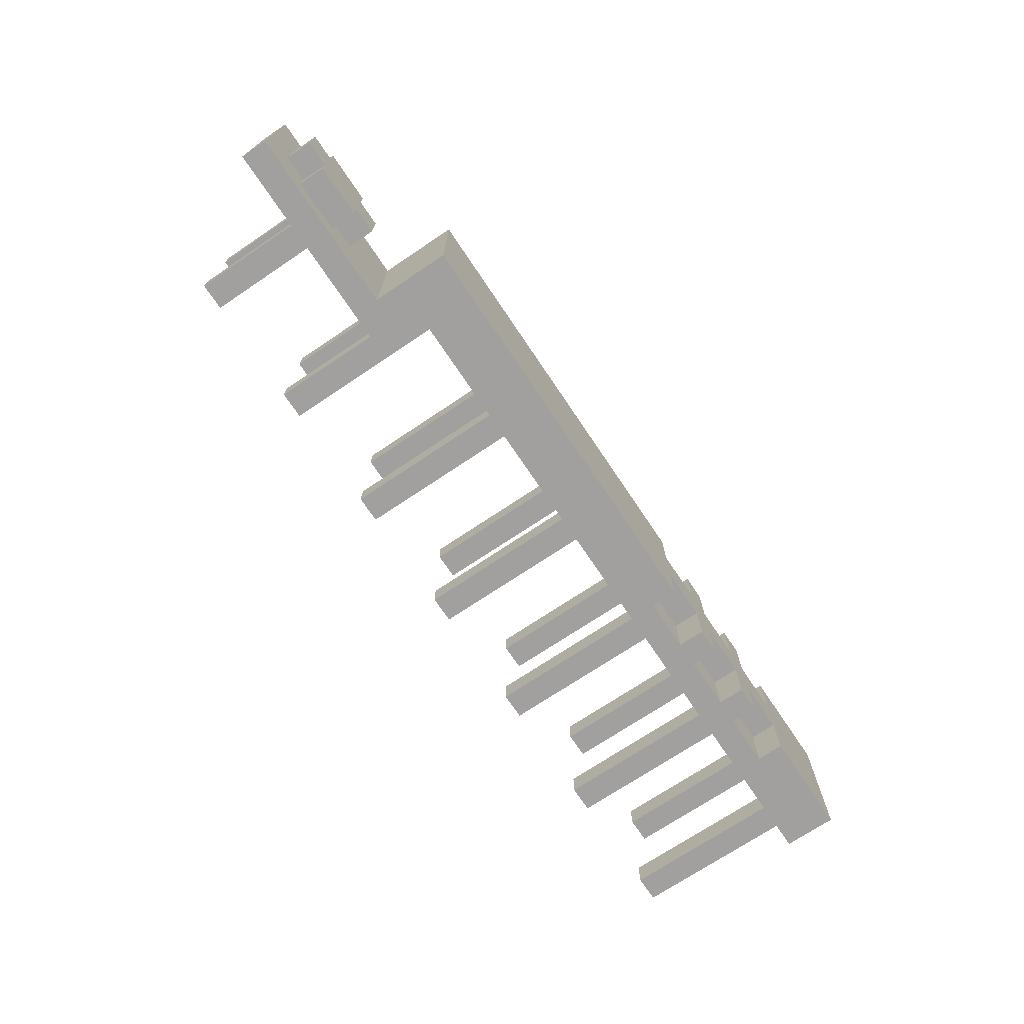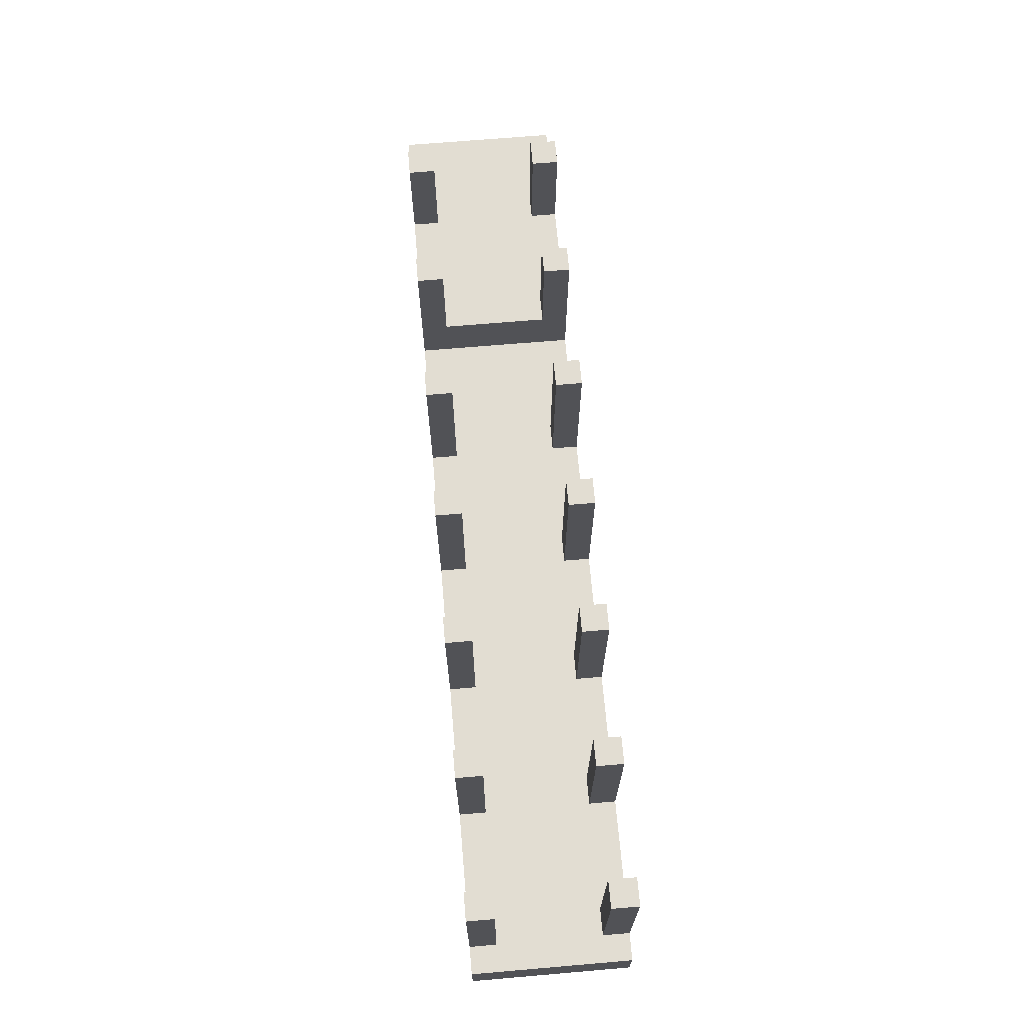
<metadata>
{"format":"obj","ext":"obj","renderer":"f3d","projection":"perspective","resolution":1024,"background":"white","views":[{"elev":-71.8,"azim":-56.1,"up":"+Z"},{"elev":68.1,"azim":85.1,"up":"+Y"}]}
</metadata>
<code>
o
v 1.8 0.1 -0.3
v 1.8 0.1 0.3
v 1.8 0.2 -0.3
v 1.8 0.2 -0.1
v 1.8 0.2 0.1
v 1.8 0.2 0.3
v 1.8 0.3 -0.3
v 1.8 0.3 -0.1
v 1.8 0.3 0.1
v 1.8 0.3 0.3
v 1.7 0.3 -0.3
v 1.7 0.3 -0.2
v 1.7 0.3 0.2
v 1.7 0.3 0.3
v 1.7 0.9 -0.3
v 1.7 0.9 -0.2
v 1.7 0.9 0.2
v 1.7 0.9 0.3
v 1.2 0.1 -0.3
v 1.2 0.1 -0.1
v 1.2 0.1 0.1
v 1.2 0.1 0.3
v 1.2 0.2 -0.3
v 1.2 0.2 -0.1
v 1.2 0.2 0.1
v 1.2 0.2 0.3
v 1.2 0.3 -0.3
v 1.2 0.3 -0.2
v 1.2 0.3 0.2
v 1.2 0.3 0.3
v 1.2 0.9 -0.3
v 1.2 0.9 -0.2
v 1.2 0.9 0.2
v 1.2 0.9 0.3
v 0.9 0.1 -0.3
v 0.9 0.1 -0.1
v 0.9 0.1 0.1
v 0.9 0.1 0.3
v 0.9 0.2 -0.3
v 0.9 0.2 -0.1
v 0.9 0.2 0.1
v 0.9 0.2 0.3
v 0.7 0.3 -0.3
v 0.7 0.3 -0.2
v 0.7 0.3 0.2
v 0.7 0.3 0.3
v 0.7 0.9 -0.3
v 0.7 0.9 -0.2
v 0.7 0.9 0.2
v 0.7 0.9 0.3
v 0.6 0.1 -0.3
v 0.6 0.1 -0.1
v 0.6 0.1 0.1
v 0.6 0.1 0.3
v 0.6 0.2 -0.3
v 0.6 0.2 -0.1
v 0.6 0.2 0.1
v 0.6 0.2 0.3
v 0.2 0.3 -0.3
v 0.2 0.3 -0.2
v 0.2 0.3 0.2
v 0.2 0.3 0.3
v 0.2 0.9 -0.3
v 0.2 0.9 -0.2
v 0.2 0.9 0.2
v 0.2 0.9 0.3
v -0.3 0.3 -0.3
v -0.3 0.3 -0.2
v -0.3 0.3 0.2
v -0.3 0.3 0.3
v -0.3 0.9 -0.3
v -0.3 0.9 -0.2
v -0.3 0.9 0.2
v -0.3 0.9 0.3
v -0.8 0.3 -0.3
v -0.8 0.3 0.3
v -0.8 0.5 -0.3
v -0.8 0.5 -0.2
v -0.8 0.5 0.2
v -0.8 0.5 0.3
v -0.8 0.9 -0.3
v -0.8 0.9 -0.2
v -0.8 0.9 0.2
v -0.8 0.9 0.3
v -1.2 0.3 -0.1
v -1.2 0.3 0.1
v -1.2 0.4 -0.1
v -1.2 0.4 0.1
v -1.3 0.3 -0.2
v -1.3 0.3 -0.1
v -1.3 0.3 0.1
v -1.3 0.3 0.2
v -1.3 0.4 -0.2
v -1.3 0.4 -0.1
v -1.3 0.4 0.1
v -1.3 0.4 0.2
v -1.3 0.5 -0.3
v -1.3 0.5 -0.2
v -1.3 0.5 0.2
v -1.3 0.5 0.3
v -1.3 0.9 -0.3
v -1.3 0.9 -0.2
v -1.3 0.9 0.2
v -1.3 0.9 0.3
v 1.6 0.3 -0.3
v 1.6 0.3 -0.2
v 1.6 0.3 0.2
v 1.6 0.3 0.3
v 1.6 0.9 -0.3
v 1.6 0.9 -0.2
v 1.6 0.9 0.2
v 1.6 0.9 0.3
v 1.4 0.1 -0.3
v 1.4 0.1 -0.1
v 1.4 0.1 0.1
v 1.4 0.1 0.3
v 1.4 0.2 -0.3
v 1.4 0.2 -0.1
v 1.4 0.2 0.1
v 1.4 0.2 0.3
v 1.1 0.1 -0.3
v 1.1 0.1 -0.1
v 1.1 0.1 0.1
v 1.1 0.1 0.3
v 1.1 0.2 -0.3
v 1.1 0.2 -0.1
v 1.1 0.2 0.1
v 1.1 0.2 0.3
v 1.1 0.3 -0.3
v 1.1 0.3 -0.2
v 1.1 0.3 0.2
v 1.1 0.3 0.3
v 1.1 0.9 -0.3
v 1.1 0.9 -0.2
v 1.1 0.9 0.2
v 1.1 0.9 0.3
v 0.8 0.1 -0.3
v 0.8 0.1 -0.1
v 0.8 0.1 0.1
v 0.8 0.1 0.3
v 0.8 0.2 -0.3
v 0.8 0.2 -0.1
v 0.8 0.2 0.1
v 0.8 0.2 0.3
v 0.6 0.3 -0.3
v 0.6 0.3 -0.2
v 0.6 0.3 0.2
v 0.6 0.3 0.3
v 0.6 0.9 -0.3
v 0.6 0.9 -0.2
v 0.6 0.9 0.2
v 0.6 0.9 0.3
v 0.1 0.3 -0.3
v 0.1 0.3 -0.2
v 0.1 0.3 0.2
v 0.1 0.3 0.3
v 0.1 0.9 -0.3
v 0.1 0.9 -0.2
v 0.1 0.9 0.2
v 0.1 0.9 0.3
v -0.4 0.3 -0.3
v -0.4 0.3 -0.2
v -0.4 0.3 0.2
v -0.4 0.3 0.3
v -0.4 0.9 -0.3
v -0.4 0.9 -0.2
v -0.4 0.9 0.2
v -0.4 0.9 0.3
v -0.9 0.5 -0.3
v -0.9 0.5 -0.2
v -0.9 0.5 0.2
v -0.9 0.5 0.3
v -0.9 0.9 -0.3
v -0.9 0.9 -0.2
v -0.9 0.9 0.2
v -0.9 0.9 0.3
v -1 0.1 -0.3
v -1 0.1 0.3
v -1 0.4 -0.3
v -1 0.4 0.3
v -1.4 0.5 -0.3
v -1.4 0.5 -0.2
v -1.4 0.5 0.2
v -1.4 0.5 0.3
v -1.4 0.9 -0.3
v -1.4 0.9 -0.2
v -1.4 0.9 0.2
v -1.4 0.9 0.3
v -1.5 0.3 -0.2
v -1.5 0.3 -0.1
v -1.5 0.3 0.1
v -1.5 0.3 0.2
v -1.5 0.4 -0.2
v -1.5 0.4 -0.1
v -1.5 0.4 0.1
v -1.5 0.4 0.2
v -1.6 0.3 -0.1
v -1.6 0.3 0.1
v -1.6 0.4 -0.1
v -1.6 0.4 0.1
v -1.7 0.4 -0.3
v -1.7 0.4 0.3
v -1.7 0.5 -0.3
v -1.7 0.5 0.3
v 1.8 0.1 -0.3
v 1.8 0.2 -0.3
v 1.8 0.3 -0.3
v 1.7 0.2 -0.3
v 1.7 0.3 -0.3
v 1.7 0.9 -0.3
v 1.6 0.3 -0.3
v 1.6 0.9 -0.3
v 1.4 0.1 -0.3
v 1.4 0.2 -0.3
v 1.2 0.1 -0.3
v 1.2 0.2 -0.3
v 1.2 0.3 -0.3
v 1.2 0.9 -0.3
v 1.1 0.1 -0.3
v 1.1 0.2 -0.3
v 1.1 0.3 -0.3
v 1.1 0.9 -0.3
v 0.9 0.1 -0.3
v 0.9 0.2 -0.3
v 0.8 0.1 -0.3
v 0.8 0.2 -0.3
v 0.7 0.3 -0.3
v 0.7 0.9 -0.3
v 0.6 0.1 -0.3
v 0.6 0.2 -0.3
v 0.6 0.3 -0.3
v 0.6 0.9 -0.3
v 0.2 0.3 -0.3
v 0.2 0.9 -0.3
v 0.1 0.3 -0.3
v 0.1 0.9 -0.3
v -0.3 0.3 -0.3
v -0.3 0.9 -0.3
v -0.4 0.3 -0.3
v -0.4 0.9 -0.3
v -0.8 0.3 -0.3
v -0.8 0.5 -0.3
v -0.8 0.9 -0.3
v -0.9 0.5 -0.3
v -0.9 0.9 -0.3
v -1 0.1 -0.3
v -1 0.4 -0.3
v -1.3 0.5 -0.3
v -1.3 0.9 -0.3
v -1.4 0.5 -0.3
v -1.4 0.9 -0.3
v -1.7 0.4 -0.3
v -1.7 0.5 -0.3
v -1.3 0.3 -0.2
v -1.3 0.4 -0.2
v -1.5 0.3 -0.2
v -1.5 0.4 -0.2
v 1.4 0.1 -0.1
v 1.4 0.2 -0.1
v 1.2 0.1 -0.1
v 1.2 0.2 -0.1
v 1.1 0.1 -0.1
v 1.1 0.2 -0.1
v 0.9 0.1 -0.1
v 0.9 0.2 -0.1
v 0.8 0.1 -0.1
v 0.8 0.2 -0.1
v 0.6 0.1 -0.1
v 0.6 0.2 -0.1
v -1.2 0.3 -0.1
v -1.2 0.4 -0.1
v -1.3 0.3 -0.1
v -1.3 0.4 -0.1
v -1.5 0.3 -0.1
v -1.5 0.4 -0.1
v -1.6 0.3 -0.1
v -1.6 0.4 -0.1
v 1.7 0.3 0.2
v 1.7 0.9 0.2
v 1.6 0.3 0.2
v 1.6 0.9 0.2
v 1.2 0.3 0.2
v 1.2 0.9 0.2
v 1.1 0.3 0.2
v 1.1 0.9 0.2
v 0.7 0.3 0.2
v 0.7 0.9 0.2
v 0.6 0.3 0.2
v 0.6 0.9 0.2
v 0.2 0.3 0.2
v 0.2 0.9 0.2
v 0.1 0.3 0.2
v 0.1 0.9 0.2
v -0.3 0.3 0.2
v -0.3 0.9 0.2
v -0.4 0.3 0.2
v -0.4 0.9 0.2
v -0.8 0.5 0.2
v -0.8 0.9 0.2
v -0.9 0.5 0.2
v -0.9 0.9 0.2
v -1.3 0.5 0.2
v -1.3 0.9 0.2
v -1.4 0.5 0.2
v -1.4 0.9 0.2
v 1.7 0.3 -0.2
v 1.7 0.9 -0.2
v 1.6 0.3 -0.2
v 1.6 0.9 -0.2
v 1.2 0.3 -0.2
v 1.2 0.9 -0.2
v 1.1 0.3 -0.2
v 1.1 0.9 -0.2
v 0.7 0.3 -0.2
v 0.7 0.9 -0.2
v 0.6 0.3 -0.2
v 0.6 0.9 -0.2
v 0.2 0.3 -0.2
v 0.2 0.9 -0.2
v 0.1 0.3 -0.2
v 0.1 0.9 -0.2
v -0.3 0.3 -0.2
v -0.3 0.9 -0.2
v -0.4 0.3 -0.2
v -0.4 0.9 -0.2
v -0.8 0.5 -0.2
v -0.8 0.9 -0.2
v -0.9 0.5 -0.2
v -0.9 0.9 -0.2
v -1.3 0.5 -0.2
v -1.3 0.9 -0.2
v -1.4 0.5 -0.2
v -1.4 0.9 -0.2
v 1.4 0.1 0.1
v 1.4 0.2 0.1
v 1.2 0.1 0.1
v 1.2 0.2 0.1
v 1.1 0.1 0.1
v 1.1 0.2 0.1
v 0.9 0.1 0.1
v 0.9 0.2 0.1
v 0.8 0.1 0.1
v 0.8 0.2 0.1
v 0.6 0.1 0.1
v 0.6 0.2 0.1
v -1.2 0.3 0.1
v -1.2 0.4 0.1
v -1.3 0.3 0.1
v -1.3 0.4 0.1
v -1.5 0.3 0.1
v -1.5 0.4 0.1
v -1.6 0.3 0.1
v -1.6 0.4 0.1
v -1.3 0.3 0.2
v -1.3 0.4 0.2
v -1.5 0.3 0.2
v -1.5 0.4 0.2
v 1.8 0.1 0.3
v 1.8 0.2 0.3
v 1.8 0.3 0.3
v 1.7 0.2 0.3
v 1.7 0.3 0.3
v 1.7 0.9 0.3
v 1.6 0.3 0.3
v 1.6 0.9 0.3
v 1.4 0.1 0.3
v 1.4 0.2 0.3
v 1.2 0.1 0.3
v 1.2 0.2 0.3
v 1.2 0.3 0.3
v 1.2 0.9 0.3
v 1.1 0.1 0.3
v 1.1 0.2 0.3
v 1.1 0.3 0.3
v 1.1 0.9 0.3
v 0.9 0.1 0.3
v 0.9 0.2 0.3
v 0.8 0.1 0.3
v 0.8 0.2 0.3
v 0.7 0.3 0.3
v 0.7 0.9 0.3
v 0.6 0.1 0.3
v 0.6 0.2 0.3
v 0.6 0.3 0.3
v 0.6 0.9 0.3
v 0.2 0.3 0.3
v 0.2 0.9 0.3
v 0.1 0.3 0.3
v 0.1 0.9 0.3
v -0.3 0.3 0.3
v -0.3 0.9 0.3
v -0.4 0.3 0.3
v -0.4 0.9 0.3
v -0.8 0.3 0.3
v -0.8 0.5 0.3
v -0.8 0.9 0.3
v -0.9 0.5 0.3
v -0.9 0.9 0.3
v -1 0.1 0.3
v -1 0.4 0.3
v -1.3 0.5 0.3
v -1.3 0.9 0.3
v -1.4 0.5 0.3
v -1.4 0.9 0.3
v -1.7 0.4 0.3
v -1.7 0.5 0.3
v 1.8 0.1 -0.3
v 1.4 0.1 -0.3
v 1.2 0.1 -0.3
v 1.1 0.1 -0.3
v 0.9 0.1 -0.3
v 0.8 0.1 -0.3
v 0.6 0.1 -0.3
v -1 0.1 -0.3
v 1.4 0.1 -0.1
v 1.2 0.1 -0.1
v 1.1 0.1 -0.1
v 0.9 0.1 -0.1
v 0.8 0.1 -0.1
v 0.6 0.1 -0.1
v 1.4 0.1 0.1
v 1.2 0.1 0.1
v 1.1 0.1 0.1
v 0.9 0.1 0.1
v 0.8 0.1 0.1
v 0.6 0.1 0.1
v 1.8 0.1 0.3
v 1.4 0.1 0.3
v 1.2 0.1 0.3
v 1.1 0.1 0.3
v 0.9 0.1 0.3
v 0.8 0.1 0.3
v 0.6 0.1 0.3
v -1 0.1 0.3
v 1.4 0.2 -0.3
v 1.2 0.2 -0.3
v 1.1 0.2 -0.3
v 0.9 0.2 -0.3
v 0.8 0.2 -0.3
v 0.6 0.2 -0.3
v 1.4 0.2 -0.1
v 1.2 0.2 -0.1
v 1.1 0.2 -0.1
v 0.9 0.2 -0.1
v 0.8 0.2 -0.1
v 0.6 0.2 -0.1
v 1.4 0.2 0.1
v 1.2 0.2 0.1
v 1.1 0.2 0.1
v 0.9 0.2 0.1
v 0.8 0.2 0.1
v 0.6 0.2 0.1
v 1.4 0.2 0.3
v 1.2 0.2 0.3
v 1.1 0.2 0.3
v 0.9 0.2 0.3
v 0.8 0.2 0.3
v 0.6 0.2 0.3
v -1.3 0.3 -0.2
v -1.5 0.3 -0.2
v -1.2 0.3 -0.1
v -1.3 0.3 -0.1
v -1.5 0.3 -0.1
v -1.6 0.3 -0.1
v -1.2 0.3 0.1
v -1.3 0.3 0.1
v -1.5 0.3 0.1
v -1.6 0.3 0.1
v -1.3 0.3 0.2
v -1.5 0.3 0.2
v -1 0.4 -0.3
v -1.7 0.4 -0.3
v -1.3 0.4 -0.2
v -1.5 0.4 -0.2
v -1.2 0.4 -0.1
v -1.3 0.4 -0.1
v -1.5 0.4 -0.1
v -1.6 0.4 -0.1
v -1.2 0.4 0.1
v -1.3 0.4 0.1
v -1.5 0.4 0.1
v -1.6 0.4 0.1
v -1.3 0.4 0.2
v -1.5 0.4 0.2
v -1 0.4 0.3
v -1.7 0.4 0.3
v 1.8 0.3 -0.3
v 1.7 0.3 -0.3
v 1.6 0.3 -0.3
v 1.2 0.3 -0.3
v 1.1 0.3 -0.3
v 0.7 0.3 -0.3
v 0.6 0.3 -0.3
v 0.2 0.3 -0.3
v 0.1 0.3 -0.3
v -0.3 0.3 -0.3
v -0.4 0.3 -0.3
v -0.8 0.3 -0.3
v 1.7 0.3 -0.2
v 1.6 0.3 -0.2
v 1.2 0.3 -0.2
v 1.1 0.3 -0.2
v 0.7 0.3 -0.2
v 0.6 0.3 -0.2
v 0.2 0.3 -0.2
v 0.1 0.3 -0.2
v -0.3 0.3 -0.2
v -0.4 0.3 -0.2
v 1.8 0.3 -0.1
v 1.7 0.3 -0.1
v 1.8 0.3 0.1
v 1.7 0.3 0.1
v 1.7 0.3 0.2
v 1.6 0.3 0.2
v 1.2 0.3 0.2
v 1.1 0.3 0.2
v 0.7 0.3 0.2
v 0.6 0.3 0.2
v 0.2 0.3 0.2
v 0.1 0.3 0.2
v -0.3 0.3 0.2
v -0.4 0.3 0.2
v 1.8 0.3 0.3
v 1.7 0.3 0.3
v 1.6 0.3 0.3
v 1.2 0.3 0.3
v 1.1 0.3 0.3
v 0.7 0.3 0.3
v 0.6 0.3 0.3
v 0.2 0.3 0.3
v 0.1 0.3 0.3
v -0.3 0.3 0.3
v -0.4 0.3 0.3
v -0.8 0.3 0.3
v -0.9 0.5 -0.3
v -1.3 0.5 -0.3
v -1.4 0.5 -0.3
v -1.7 0.5 -0.3
v -0.8 0.5 -0.2
v -0.9 0.5 -0.2
v -1.3 0.5 -0.2
v -1.4 0.5 -0.2
v -0.8 0.5 0.2
v -0.9 0.5 0.2
v -1.3 0.5 0.2
v -1.4 0.5 0.2
v -0.9 0.5 0.3
v -1.3 0.5 0.3
v -1.4 0.5 0.3
v -1.7 0.5 0.3
v 1.7 0.9 -0.3
v 1.6 0.9 -0.3
v 1.2 0.9 -0.3
v 1.1 0.9 -0.3
v 0.7 0.9 -0.3
v 0.6 0.9 -0.3
v 0.2 0.9 -0.3
v 0.1 0.9 -0.3
v -0.3 0.9 -0.3
v -0.4 0.9 -0.3
v -0.8 0.9 -0.3
v -0.9 0.9 -0.3
v -1.3 0.9 -0.3
v -1.4 0.9 -0.3
v 1.7 0.9 -0.2
v 1.6 0.9 -0.2
v 1.2 0.9 -0.2
v 1.1 0.9 -0.2
v 0.7 0.9 -0.2
v 0.6 0.9 -0.2
v 0.2 0.9 -0.2
v 0.1 0.9 -0.2
v -0.3 0.9 -0.2
v -0.4 0.9 -0.2
v -0.8 0.9 -0.2
v -0.9 0.9 -0.2
v -1.3 0.9 -0.2
v -1.4 0.9 -0.2
v 1.7 0.9 0.2
v 1.6 0.9 0.2
v 1.2 0.9 0.2
v 1.1 0.9 0.2
v 0.7 0.9 0.2
v 0.6 0.9 0.2
v 0.2 0.9 0.2
v 0.1 0.9 0.2
v -0.3 0.9 0.2
v -0.4 0.9 0.2
v -0.8 0.9 0.2
v -0.9 0.9 0.2
v -1.3 0.9 0.2
v -1.4 0.9 0.2
v 1.7 0.9 0.3
v 1.6 0.9 0.3
v 1.2 0.9 0.3
v 1.1 0.9 0.3
v 0.7 0.9 0.3
v 0.6 0.9 0.3
v 0.2 0.9 0.3
v 0.1 0.9 0.3
v -0.3 0.9 0.3
v -0.4 0.9 0.3
v -0.8 0.9 0.3
v -0.9 0.9 0.3
v -1.3 0.9 0.3
v -1.4 0.9 0.3
f 3 2 1
f 4 2 3
f 5 2 4
f 6 2 5
f 7 4 3
f 8 5 4
f 8 4 7
f 9 6 5
f 9 5 8
f 10 6 9
f 15 12 11
f 16 12 15
f 17 14 13
f 18 14 17
f 23 20 19
f 24 20 23
f 25 22 21
f 26 22 25
f 31 28 27
f 32 28 31
f 33 30 29
f 34 30 33
f 39 36 35
f 40 36 39
f 41 38 37
f 42 38 41
f 47 44 43
f 48 44 47
f 49 46 45
f 50 46 49
f 55 52 51
f 56 52 55
f 57 54 53
f 58 54 57
f 63 60 59
f 64 60 63
f 65 62 61
f 66 62 65
f 71 68 67
f 72 68 71
f 73 70 69
f 74 70 73
f 77 76 75
f 78 76 77
f 79 76 78
f 80 76 79
f 81 78 77
f 82 78 81
f 83 80 79
f 84 80 83
f 87 86 85
f 88 86 87
f 93 90 89
f 94 90 93
f 95 92 91
f 96 92 95
f 101 98 97
f 102 98 101
f 103 100 99
f 104 100 103
f 105 106 109
f 109 106 110
f 107 108 111
f 111 108 112
f 113 114 117
f 117 114 118
f 115 116 119
f 119 116 120
f 121 122 125
f 125 122 126
f 123 124 127
f 127 124 128
f 129 130 133
f 133 130 134
f 131 132 135
f 135 132 136
f 137 138 141
f 141 138 142
f 139 140 143
f 143 140 144
f 145 146 149
f 149 146 150
f 147 148 151
f 151 148 152
f 153 154 157
f 157 154 158
f 155 156 159
f 159 156 160
f 161 162 165
f 165 162 166
f 163 164 167
f 167 164 168
f 169 170 173
f 173 170 174
f 171 172 175
f 175 172 176
f 177 178 179
f 179 178 180
f 181 182 185
f 185 182 186
f 183 184 187
f 187 184 188
f 189 190 193
f 193 190 194
f 191 192 195
f 195 192 196
f 197 198 199
f 199 198 200
f 201 202 203
f 203 202 204
f 208 206 205
f 208 207 206
f 209 207 208
f 211 209 208
f 211 210 209
f 212 210 211
f 213 208 205
f 213 211 208
f 214 211 213
f 216 211 214
f 217 211 216
f 219 216 215
f 219 217 216
f 220 217 219
f 221 218 217
f 221 217 220
f 222 218 221
f 224 221 220
f 225 224 223
f 226 221 224
f 226 224 225
f 227 221 226
f 230 227 226
f 231 228 227
f 231 227 230
f 232 228 231
f 233 230 229
f 233 231 230
f 235 233 229
f 235 234 233
f 236 234 235
f 237 235 229
f 239 237 229
f 239 238 237
f 240 238 239
f 241 239 229
f 244 242 241
f 244 243 242
f 245 243 244
f 246 241 229
f 246 244 241
f 247 244 246
f 248 244 247
f 250 248 247
f 250 249 248
f 251 249 250
f 252 250 247
f 253 250 252
f 256 255 254
f 257 255 256
f 260 259 258
f 261 259 260
f 264 263 262
f 265 263 264
f 268 267 266
f 269 267 268
f 272 271 270
f 273 271 272
f 276 275 274
f 277 275 276
f 280 279 278
f 281 279 280
f 284 283 282
f 285 283 284
f 288 287 286
f 289 287 288
f 292 291 290
f 293 291 292
f 296 295 294
f 297 295 296
f 300 299 298
f 301 299 300
f 304 303 302
f 305 303 304
f 306 307 308
f 308 307 309
f 310 311 312
f 312 311 313
f 314 315 316
f 316 315 317
f 318 319 320
f 320 319 321
f 322 323 324
f 324 323 325
f 326 327 328
f 328 327 329
f 330 331 332
f 332 331 333
f 334 335 336
f 336 335 337
f 338 339 340
f 340 339 341
f 342 343 344
f 344 343 345
f 346 347 348
f 348 347 349
f 350 351 352
f 352 351 353
f 354 355 356
f 356 355 357
f 358 359 361
f 359 360 361
f 361 360 362
f 361 362 364
f 362 363 364
f 364 363 365
f 358 361 366
f 361 364 366
f 366 364 367
f 367 364 369
f 369 364 370
f 368 369 372
f 369 370 372
f 372 370 373
f 370 371 374
f 373 370 374
f 374 371 375
f 373 374 377
f 376 377 378
f 377 374 379
f 378 377 379
f 379 374 380
f 379 380 383
f 380 381 384
f 383 380 384
f 384 381 385
f 382 383 386
f 383 384 386
f 382 386 388
f 386 387 388
f 388 387 389
f 382 388 390
f 382 390 392
f 390 391 392
f 392 391 393
f 382 392 394
f 394 395 397
f 395 396 397
f 397 396 398
f 382 394 399
f 394 397 399
f 399 397 400
f 400 397 401
f 400 401 403
f 401 402 403
f 403 402 404
f 400 403 405
f 405 403 406
f 415 408 407
f 416 410 409
f 417 410 416
f 418 412 411
f 419 412 418
f 420 414 413
f 421 419 418
f 421 420 419
f 421 415 407
f 421 417 416
f 421 418 417
f 421 416 415
f 422 420 421
f 423 420 422
f 424 420 423
f 425 420 424
f 426 414 420
f 426 420 425
f 427 421 407
f 428 421 427
f 429 423 422
f 430 423 429
f 431 425 424
f 432 425 431
f 433 414 426
f 434 414 433
f 441 436 435
f 442 436 441
f 443 438 437
f 444 438 443
f 445 440 439
f 446 440 445
f 453 448 447
f 454 448 453
f 455 450 449
f 456 450 455
f 457 452 451
f 458 452 457
f 462 460 459
f 463 460 462
f 465 462 461
f 465 464 463
f 465 463 462
f 466 464 465
f 467 464 466
f 468 464 467
f 469 467 466
f 470 467 469
f 473 472 471
f 474 472 473
f 475 473 471
f 476 473 475
f 477 472 474
f 478 472 477
f 479 475 471
f 482 472 478
f 483 480 479
f 484 482 481
f 485 483 479
f 485 484 483
f 485 479 471
f 486 482 484
f 486 484 485
f 486 472 482
f 487 488 499
f 489 490 500
f 500 490 501
f 491 492 502
f 502 492 503
f 493 494 504
f 504 494 505
f 495 496 506
f 506 496 507
f 497 498 508
f 487 499 509
f 506 507 510
f 509 499 510
f 507 508 510
f 500 501 510
f 502 503 510
f 505 506 510
f 504 505 510
f 503 504 510
f 499 500 510
f 501 502 510
f 509 510 511
f 510 508 512
f 511 510 512
f 511 512 513
f 512 508 513
f 513 508 514
f 514 508 515
f 515 508 516
f 516 508 517
f 517 508 518
f 518 508 519
f 519 508 520
f 520 508 521
f 508 498 522
f 521 508 522
f 511 513 523
f 523 513 524
f 514 515 525
f 525 515 526
f 516 517 527
f 527 517 528
f 518 519 529
f 529 519 530
f 520 521 531
f 531 521 532
f 522 498 533
f 533 498 534
f 535 536 540
f 540 536 541
f 537 538 542
f 540 541 543
f 541 542 543
f 539 540 543
f 543 542 544
f 544 542 545
f 542 538 546
f 545 542 546
f 544 545 547
f 547 545 548
f 546 538 549
f 549 538 550
f 551 552 565
f 565 552 566
f 553 554 567
f 567 554 568
f 555 556 569
f 569 556 570
f 557 558 571
f 571 558 572
f 559 560 573
f 573 560 574
f 561 562 575
f 575 562 576
f 563 564 577
f 577 564 578
f 579 580 593
f 593 580 594
f 581 582 595
f 595 582 596
f 583 584 597
f 597 584 598
f 585 586 599
f 599 586 600
f 587 588 601
f 601 588 602
f 589 590 603
f 603 590 604
f 591 592 605
f 605 592 606

</code>
